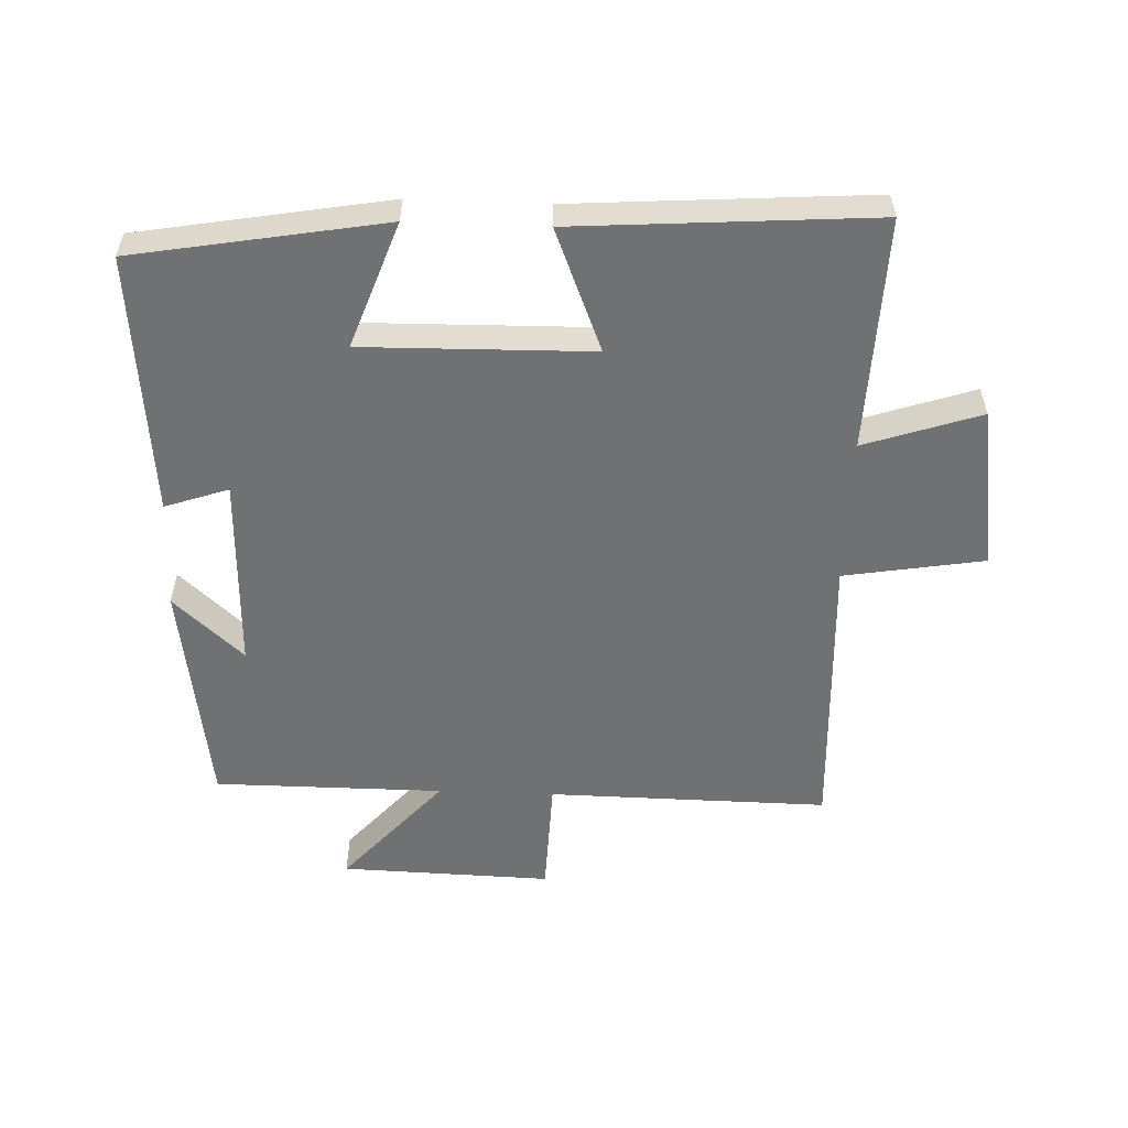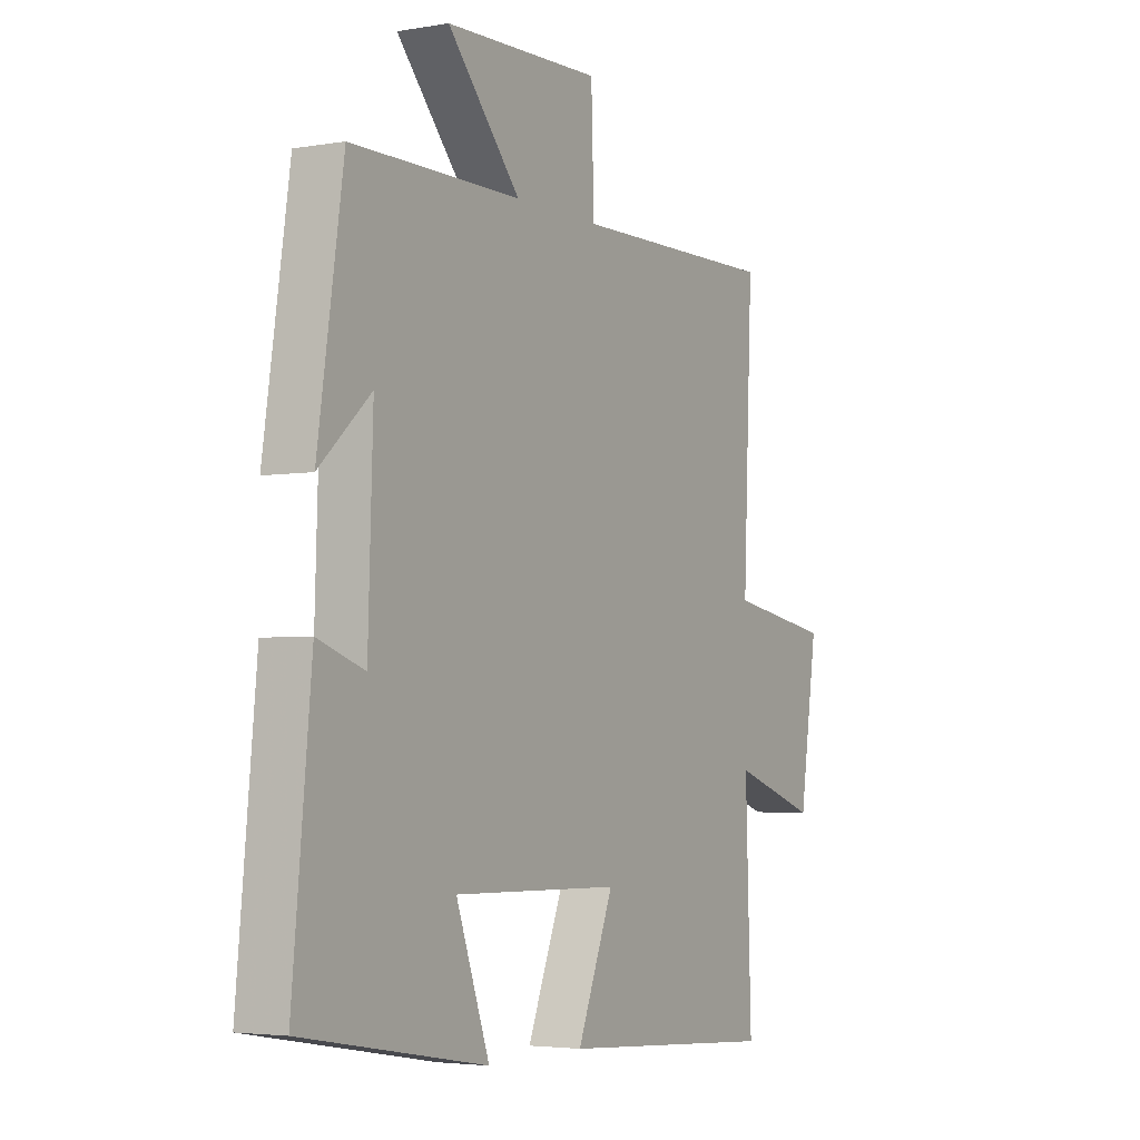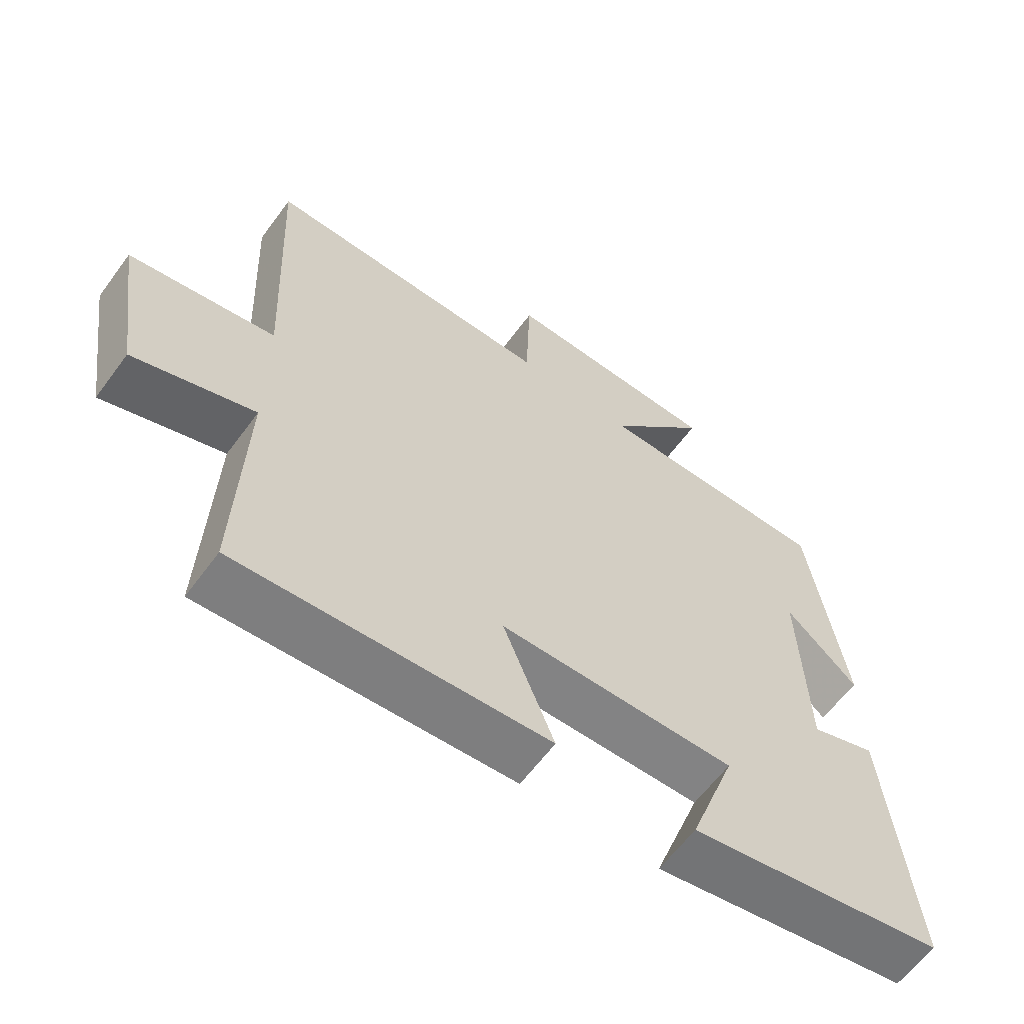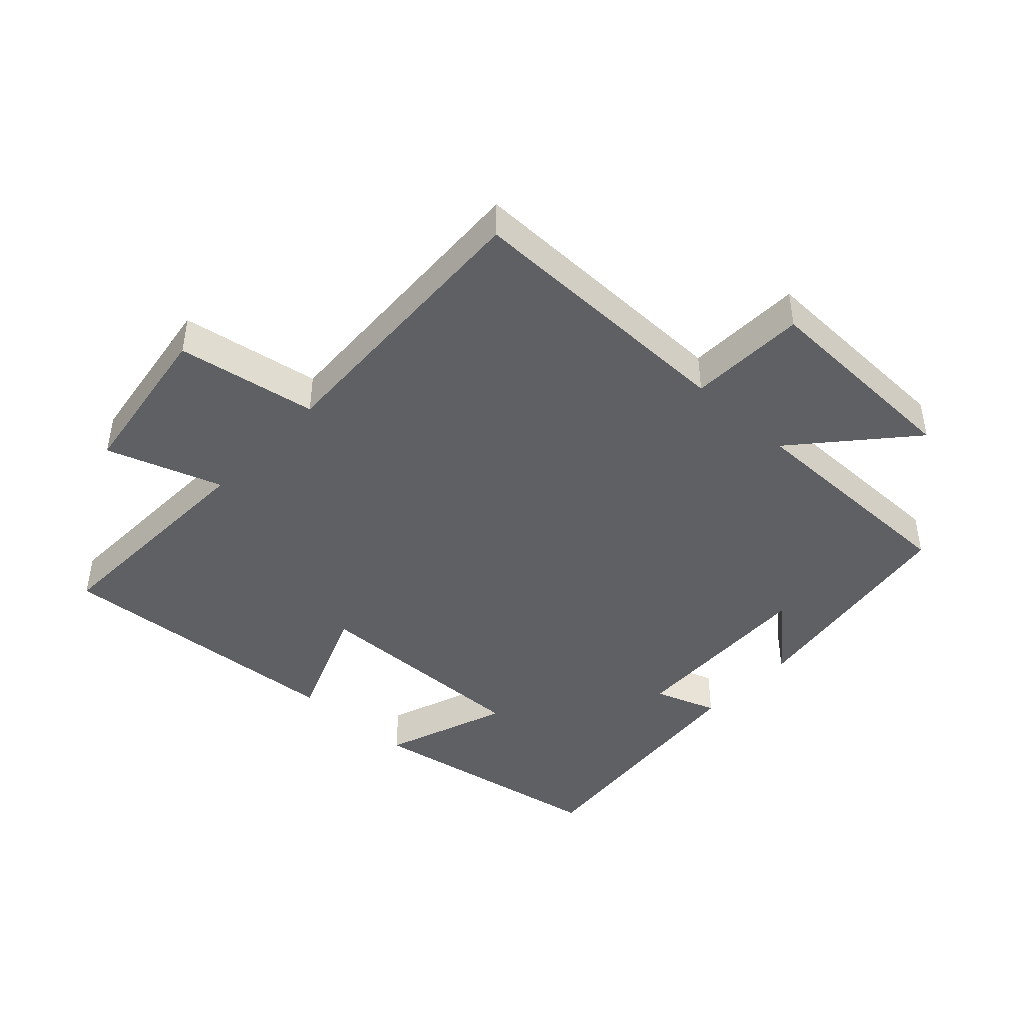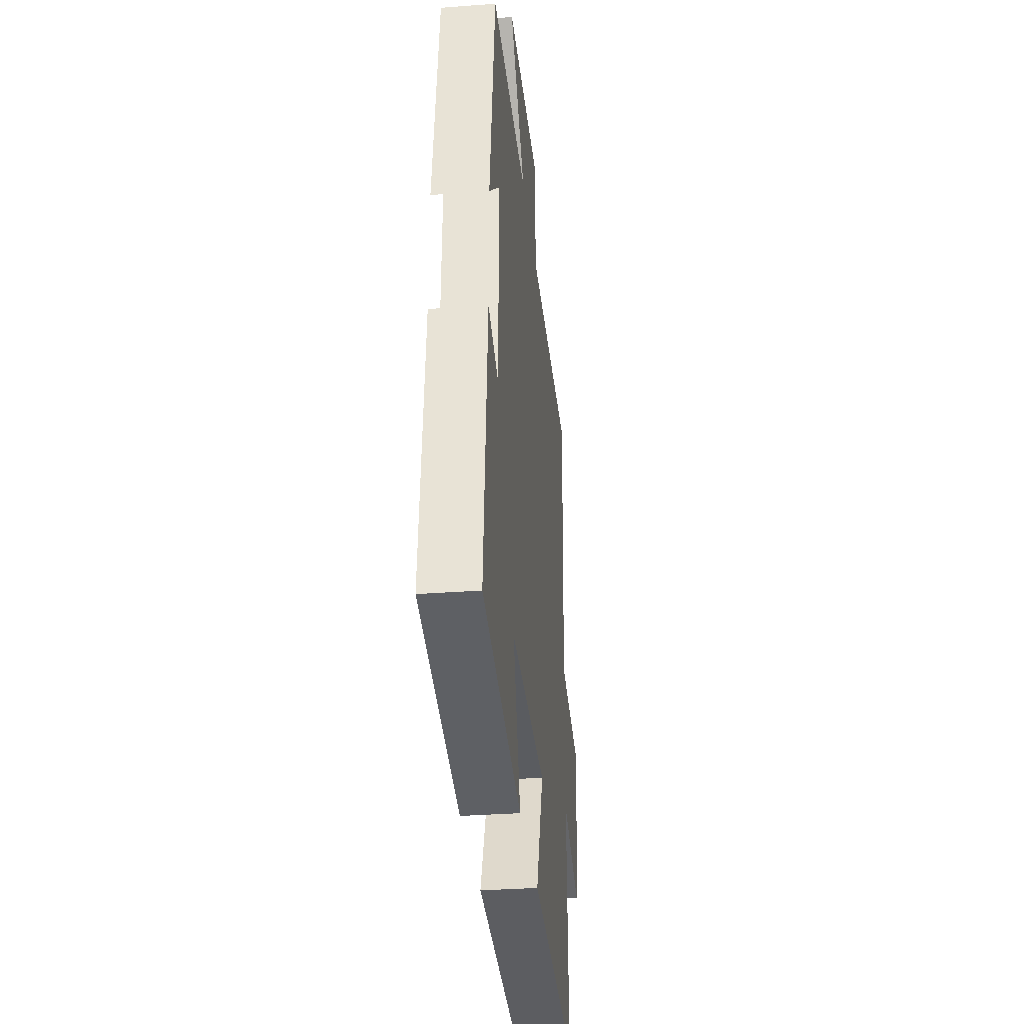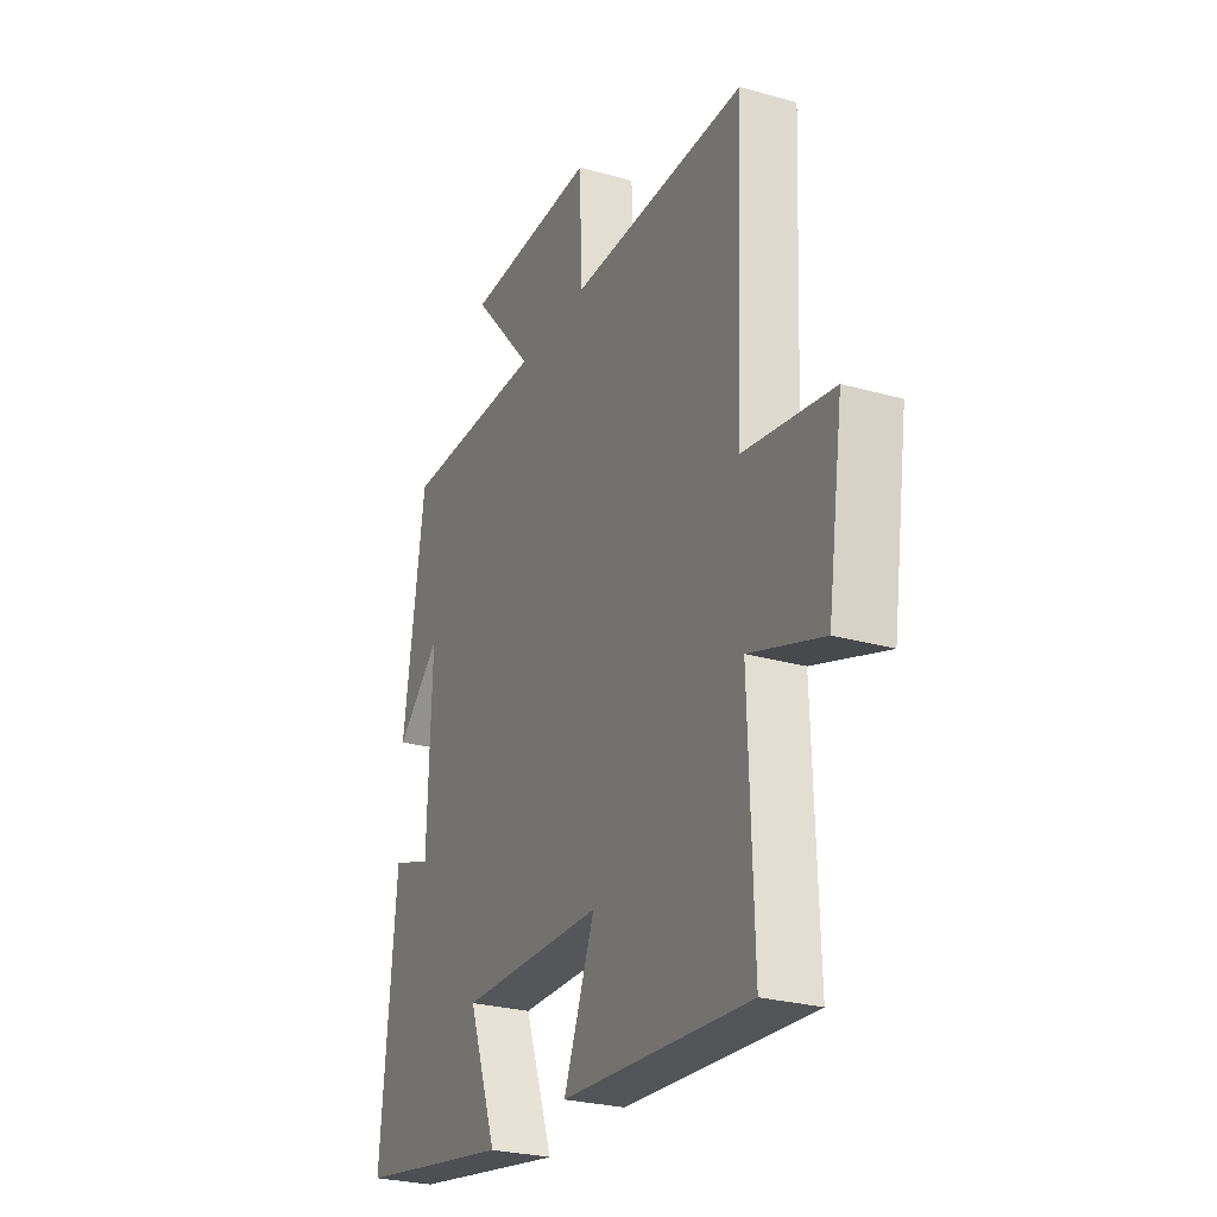
<metadata>
{"format":"obj","ext":"obj","renderer":"f3d","projection":"perspective","resolution":1024,"background":"white","views":[{"elev":-55.2,"azim":177.8,"up":"+Y"},{"elev":-3.8,"azim":120.0,"up":"+Z"},{"elev":-61.6,"azim":-36.3,"up":"+Z"},{"elev":-43.9,"azim":-42.9,"up":"+Y"},{"elev":-33.2,"azim":96.0,"up":"+Z"},{"elev":-26.7,"azim":-113.9,"up":"+Z"}]}
</metadata>
<code>
v 0.539 0.07 -0.433
v 0.154 0.07 -0.5
v 0.224 0.07 -0.305
v -0.128 0.07 -0.311
v -0.052 0.07 -0.5
v -0.512 0.07 -0.532
v -0.5 0.07 -0.171
v -0.679 0.07 -0.231
v -0.717 0.07 0.021
v -0.5 0.07 0.057
v -0.52 0.07 0.506
v -0.087 0.07 0.5
v -0.081 0.07 0.683
v 0.245 0.07 0.673
v 0.093 0.07 0.5
v 0.447 0.07 0.499
v 0.5 0.07 0.142
v 0.392 0.07 0.24
v 0.402 0.07 -0.062
v 0.5 0.07 -0.028
v 0.539 0 -0.433
v 0.154 0 -0.5
v 0.224 0 -0.305
v -0.128 0 -0.311
v -0.052 0 -0.5
v -0.512 0 -0.532
v -0.5 0 -0.171
v -0.679 0 -0.231
v -0.717 0 0.021
v -0.5 0 0.057
v -0.52 0 0.506
v -0.087 0 0.5
v -0.081 0 0.683
v 0.245 0 0.673
v 0.093 0 0.5
v 0.447 0 0.499
v 0.5 0 0.142
v 0.392 0 0.24
v 0.402 0 -0.062
v 0.5 0 -0.028
f 1 2 3
f 20 1 3
f 19 20 3
f 18 19 3 4
f 16 17 18
f 15 16 18 4
f 12 13 14 15
f 12 15 4
f 10 11 12 4
f 7 8 9 10
f 7 10 4 5
f 5 6 7
f 23 22 21
f 23 21 40
f 23 40 39
f 24 23 39 38
f 38 37 36
f 24 38 36 35
f 35 34 33 32
f 24 35 32
f 24 32 31 30
f 30 29 28 27
f 25 24 30 27
f 27 26 25
f 1 21 22 2
f 2 22 23 3
f 3 23 24 4
f 4 24 25 5
f 5 25 26 6
f 6 26 27 7
f 7 27 28 8
f 8 28 29 9
f 9 29 30 10
f 10 30 31 11
f 11 31 32 12
f 12 32 33 13
f 13 33 34 14
f 14 34 35 15
f 15 35 36 16
f 16 36 37 17
f 17 37 38 18
f 18 38 39 19
f 19 39 40 20
f 20 40 21 1

</code>
